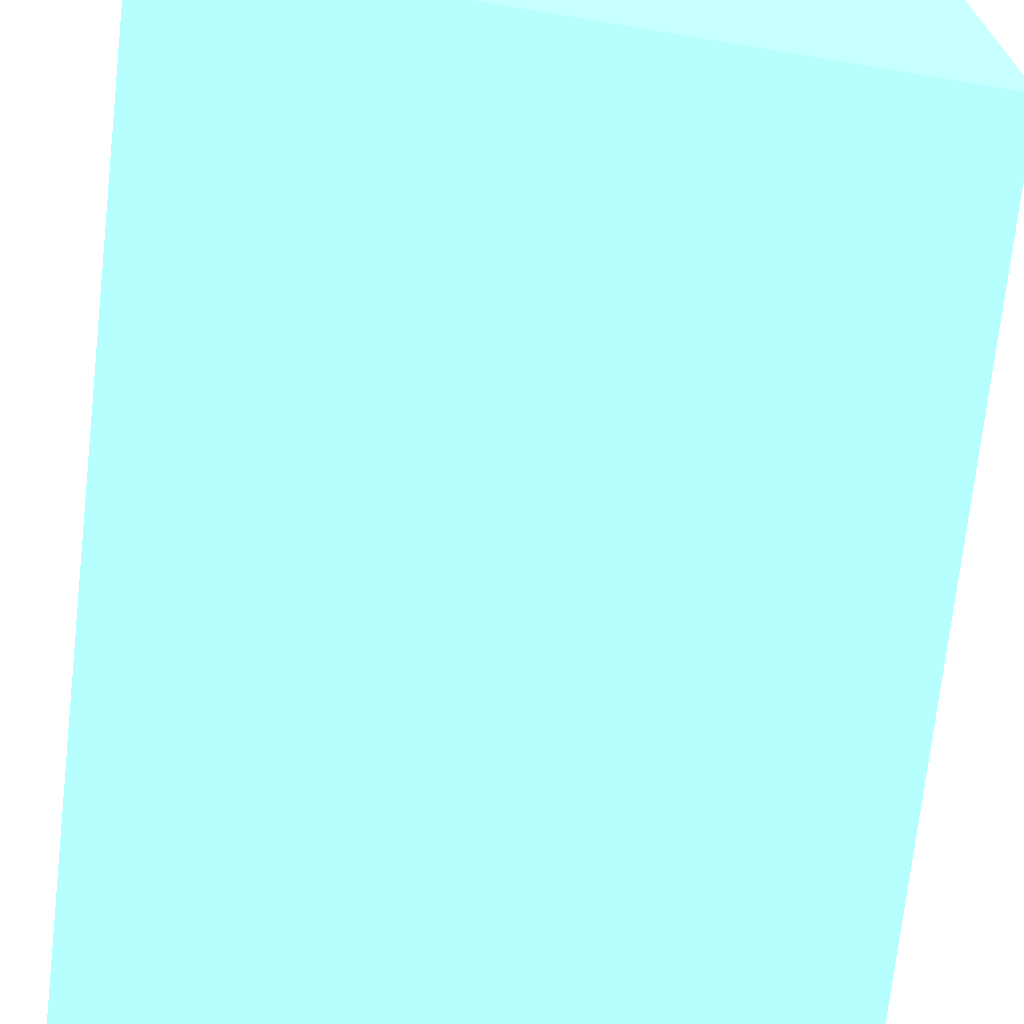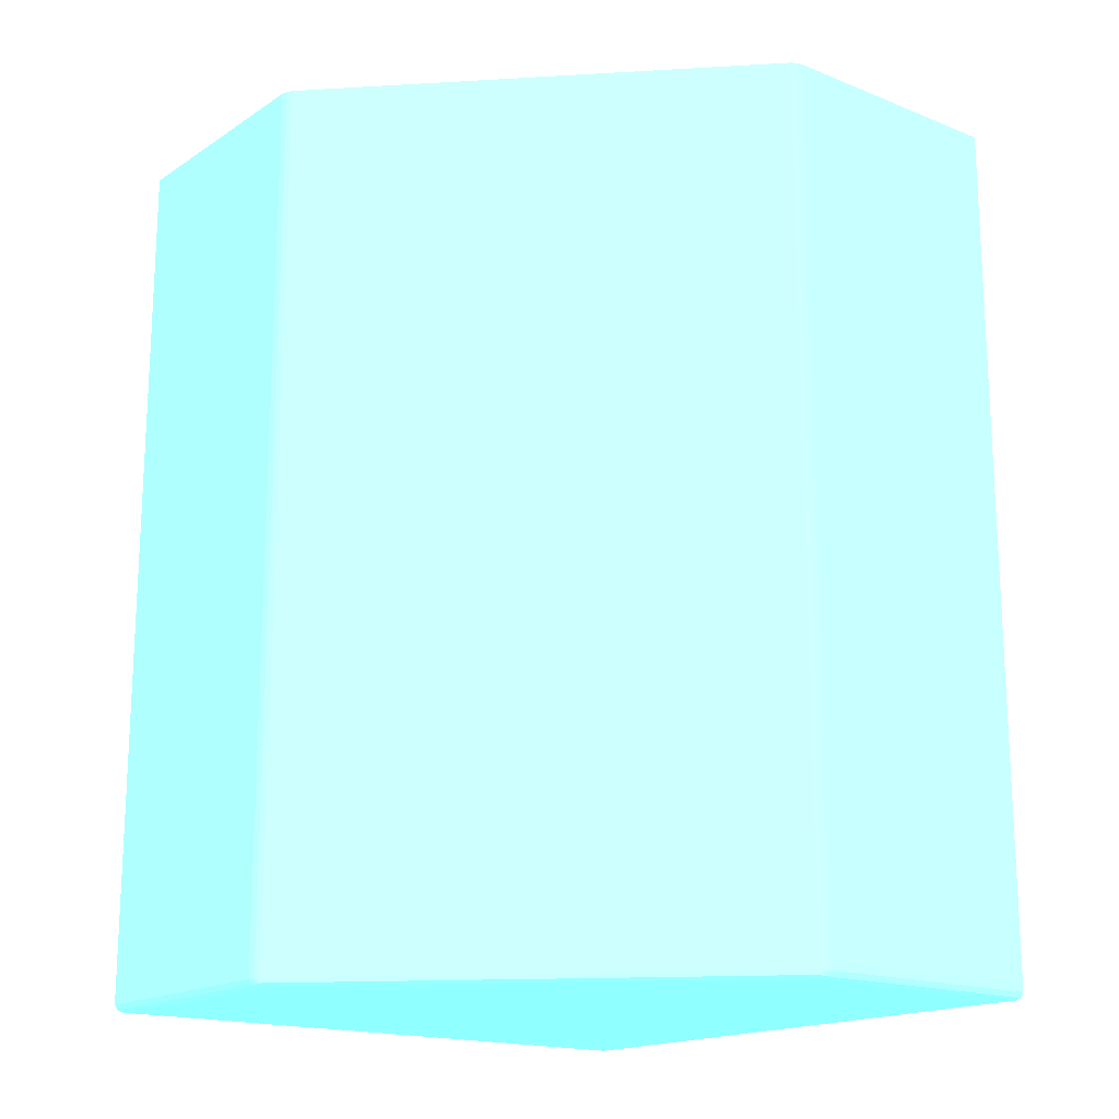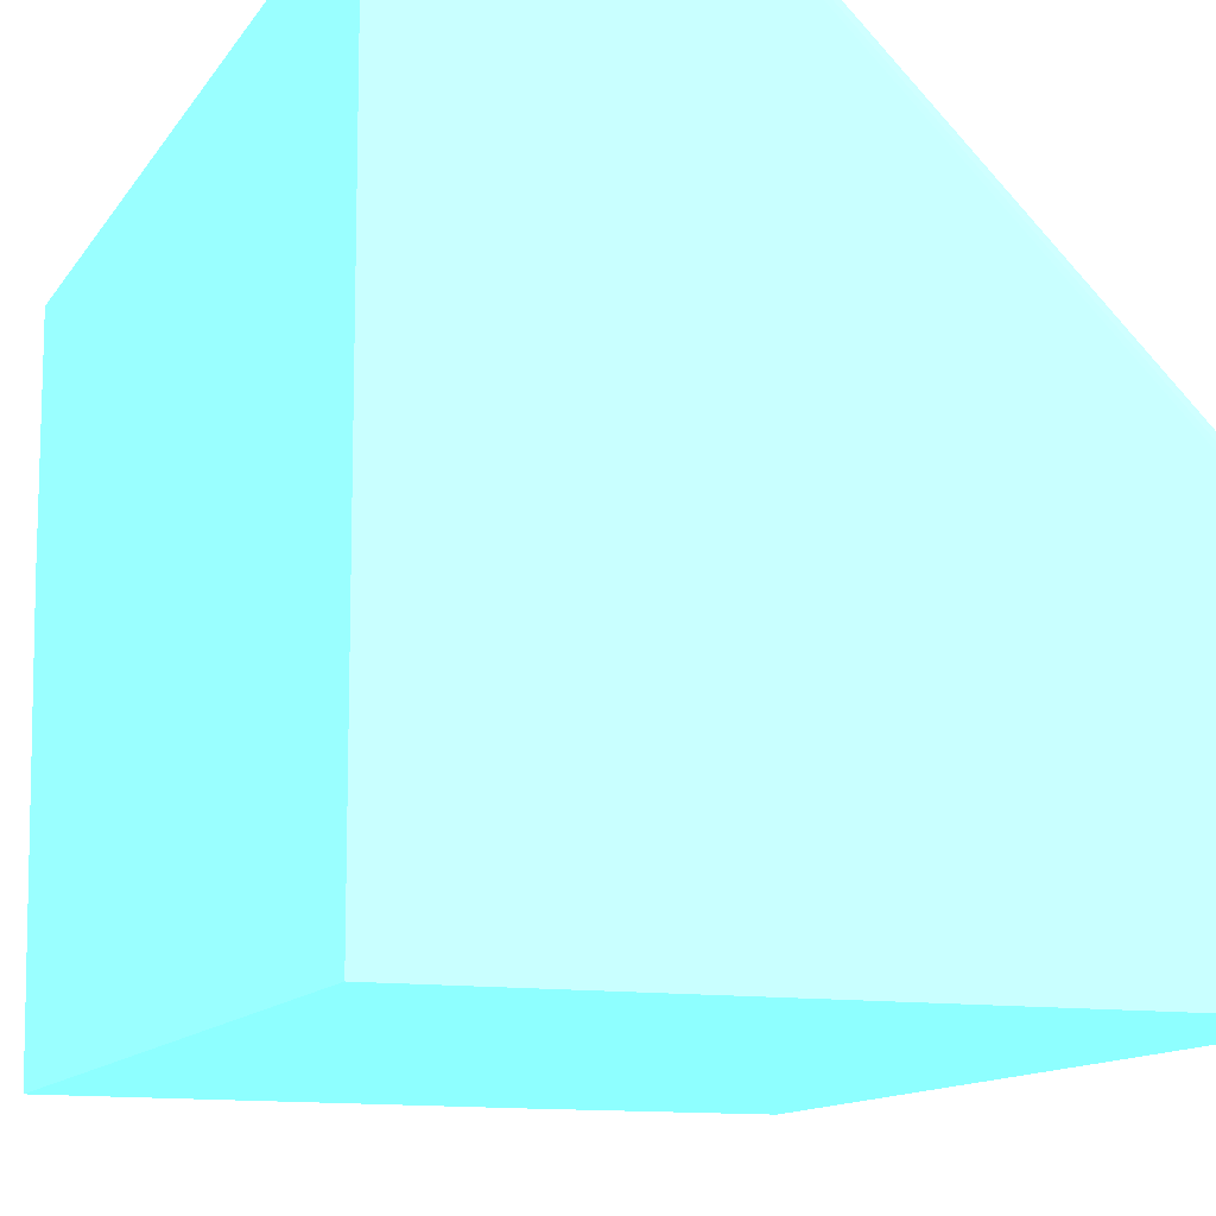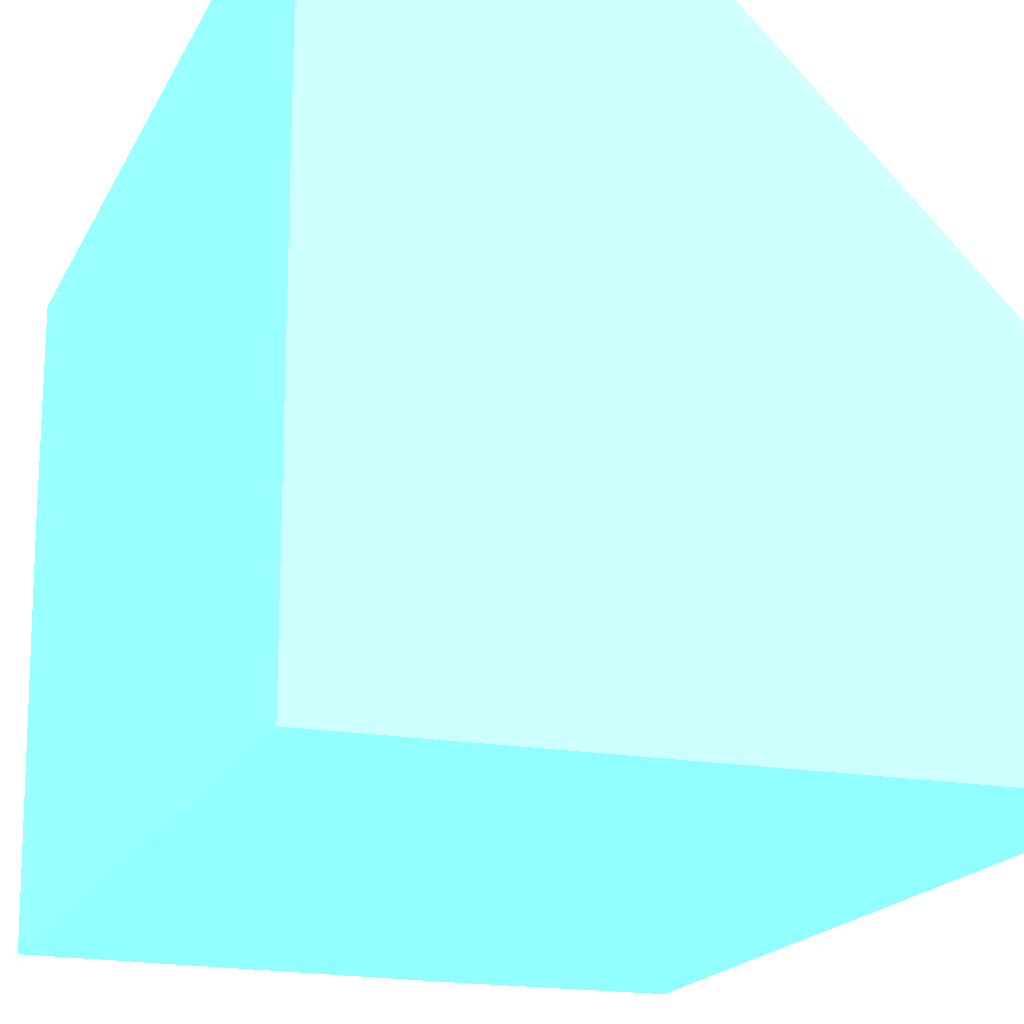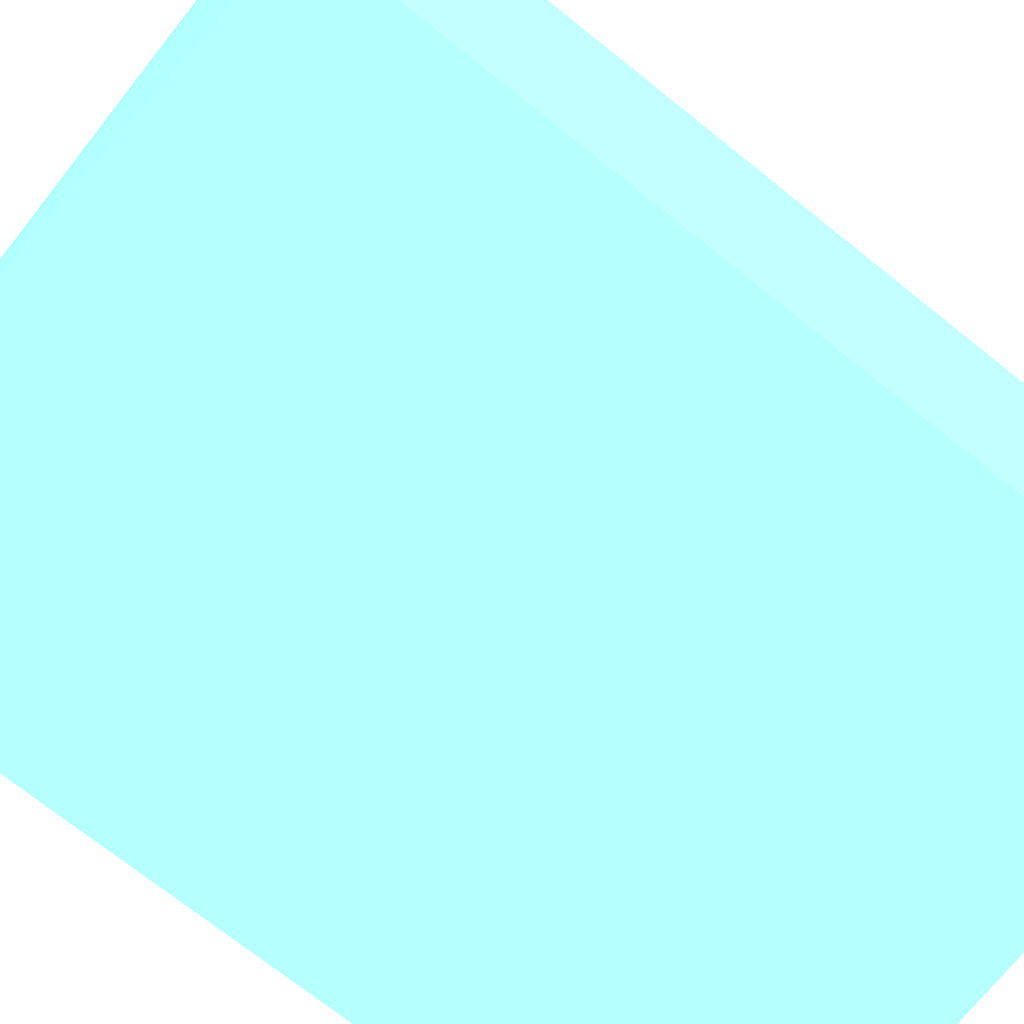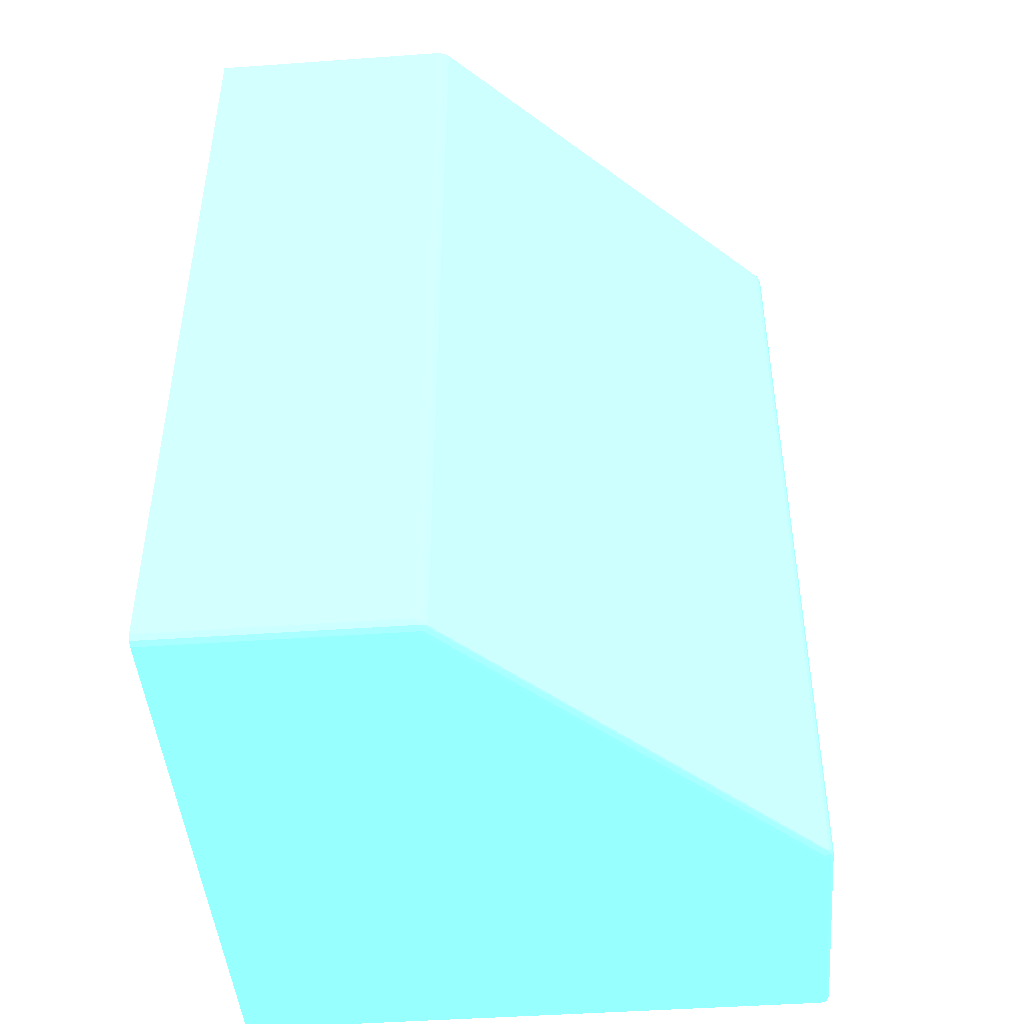
<metadata>
{"format":"obj","ext":"obj","renderer":"f3d","projection":"perspective","resolution":1024,"background":"white","views":[{"elev":-73.1,"azim":173.6,"up":"+Z"},{"elev":-17.2,"azim":51.6,"up":"+Y"},{"elev":-11.9,"azim":-20.1,"up":"+Z"},{"elev":-18.1,"azim":-19.3,"up":"+Z"},{"elev":-72.4,"azim":-128.6,"up":"+Z"},{"elev":-45.5,"azim":4.7,"up":"+Y"}]}
</metadata>
<code>
v 0.01425 0.0128 0.03532 0.4353 0.8902 0.9608
v 0.01463 0.0128 0.03522 0.4353 0.8902 0.9608
v -5.63e-06 0.0128 0.03532 0.4353 0.8902 0.9608
v 0.01425 -0.03743 0.03532 0.4353 0.8902 0.9608
v 0.0149 0.0128 0.03504 0.4353 0.8902 0.9608
v 0.01463 -0.03743 0.03522 0.4353 0.8902 0.9608
v -5.63e-06 0.0128 0.02306 0.4353 0.8902 0.9608
v -5.63e-06 -0.03743 0.03532 0.4353 0.8902 0.9608
v 0.01425 -0.03781 0.03531 0.4353 0.8902 0.9608
v 0.01463 -0.03781 0.03522 0.4353 0.8902 0.9608
v 0.01566 0.0128 0.03428 0.4353 0.8902 0.9608
v 0.0149 -0.03781 0.03504 0.4353 0.8902 0.9608
v 0.01087 0.0128 0.01087 0.4353 0.8902 0.9608
v -5.63e-06 0.01161 -5.67e-06 0.4353 0.8902 0.9608
v -5.63e-06 -0.03781 0.03531 0.4353 0.8902 0.9608
v 0.01463 -0.03809 0.03508 0.4353 0.8902 0.9608
v 0.01425 -0.0381 0.03513 0.4353 0.8902 0.9608
v 0.01488 -0.03805 0.03501 0.4353 0.8902 0.9608
v 0.03451 0.0128 0.01544 0.4353 0.8902 0.9608
v 0.01566 -0.03781 0.03428 0.4353 0.8902 0.9608
v 0.02306 0.0128 -5.67e-06 0.4353 0.8902 0.9608
v -5.63e-06 -0.0382 -5.67e-06 0.4353 0.8902 0.9608
v -5.63e-06 -0.0381 0.03513 0.4353 0.8902 0.9608
v 0.01501 -0.0381 0.03476 0.4353 0.8902 0.9608
v 0.01463 -0.03819 0.03477 0.4353 0.8902 0.9608
v 0.01425 -0.03821 0.03477 0.4353 0.8902 0.9608
v 0.01564 -0.03805 0.03425 0.4353 0.8902 0.9608
v 0.03504 0.0128 0.0149 0.4353 0.8902 0.9608
v 0.03428 -0.03781 0.01566 0.4353 0.8902 0.9608
v 0.03504 -0.03781 0.0149 0.4353 0.8902 0.9608
v 0.03532 0.0128 -5.67e-06 0.4353 0.8902 0.9608
v 9.118e-05 -0.03821 -5.67e-06 0.4353 0.8902 0.9608
v -5.63e-06 -0.03821 -2.21e-06 0.4353 0.8902 0.9608
v -5.63e-06 -0.03821 0.03477 0.4353 0.8902 0.9608
v 0.01691 -0.0381 0.03286 0.4353 0.8902 0.9608
v 0.03477 -0.03819 0.01463 0.4353 0.8902 0.9608
v 0.03477 -0.03821 0.01425 0.4353 0.8902 0.9608
v 0.03425 -0.03805 0.01564 0.4353 0.8902 0.9608
v 0.03507 0.0128 0.01485 0.4353 0.8902 0.9608
v 0.03501 -0.03805 0.01488 0.4353 0.8902 0.9608
v 0.03522 -0.03781 0.01463 0.4353 0.8902 0.9608
v 0.03522 -0.03743 0.01463 0.4353 0.8902 0.9608
v 0.03532 0.0128 0.01425 0.4353 0.8902 0.9608
v 0.03532 -0.03743 -5.67e-06 0.4353 0.8902 0.9608
v 0.03477 -0.03821 -5.67e-06 0.4353 0.8902 0.9608
v 0.03286 -0.0381 0.01691 0.4353 0.8902 0.9608
v 0.03513 -0.0381 0.01425 0.4353 0.8902 0.9608
v 0.03508 -0.03809 0.01463 0.4353 0.8902 0.9608
v 0.03476 -0.0381 0.01501 0.4353 0.8902 0.9608
v 0.03522 0.0128 0.01463 0.4353 0.8902 0.9608
v 0.03531 -0.03781 0.01425 0.4353 0.8902 0.9608
v 0.03532 -0.03743 0.01425 0.4353 0.8902 0.9608
v 0.03531 -0.03781 -5.67e-06 0.4353 0.8902 0.9608
v 0.03513 -0.0381 -5.67e-06 0.4353 0.8902 0.9608
f 1 2 5
f 1 5 11
f 1 11 19
f 1 19 28
f 1 28 39
f 1 39 50
f 1 50 43
f 1 43 31
f 1 31 21
f 1 21 13
f 1 13 7
f 1 7 3
f 1 3 8
f 1 8 4
f 1 4 6
f 1 6 2
f 2 6 12
f 2 12 5
f 3 7 14
f 3 14 22
f 3 22 33
f 3 33 34
f 3 34 23
f 3 23 15
f 3 15 8
f 4 8 15
f 4 15 9
f 4 9 10
f 4 10 6
f 5 12 20
f 5 20 11
f 6 10 12
f 7 13 14
f 9 16 10
f 9 15 23
f 9 23 17
f 9 17 16
f 10 16 18
f 10 18 12
f 11 20 29
f 11 29 19
f 12 18 27
f 12 27 20
f 13 21 14
f 14 21 31
f 14 31 44
f 14 44 53
f 14 53 54
f 14 54 45
f 14 45 32
f 14 32 22
f 16 24 18
f 16 17 25
f 16 25 24
f 17 23 34
f 17 34 26
f 17 26 25
f 18 24 27
f 19 29 30
f 19 30 28
f 20 27 38
f 20 38 29
f 22 32 33
f 24 35 27
f 24 25 35
f 25 26 37
f 25 37 36
f 25 36 46
f 25 46 35
f 26 34 33
f 26 33 32
f 26 32 45
f 26 45 37
f 27 35 46
f 27 46 38
f 28 30 39
f 29 38 40
f 29 40 30
f 30 40 41
f 30 41 42
f 30 42 39
f 31 43 52
f 31 52 44
f 36 47 48
f 36 48 49
f 36 49 46
f 36 37 47
f 37 45 54
f 37 54 47
f 38 46 49
f 38 49 40
f 39 42 50
f 40 48 41
f 40 49 48
f 41 48 51
f 41 51 52
f 41 52 42
f 42 52 43
f 42 43 50
f 44 52 51
f 44 51 53
f 47 54 53
f 47 53 51
f 47 51 48

</code>
